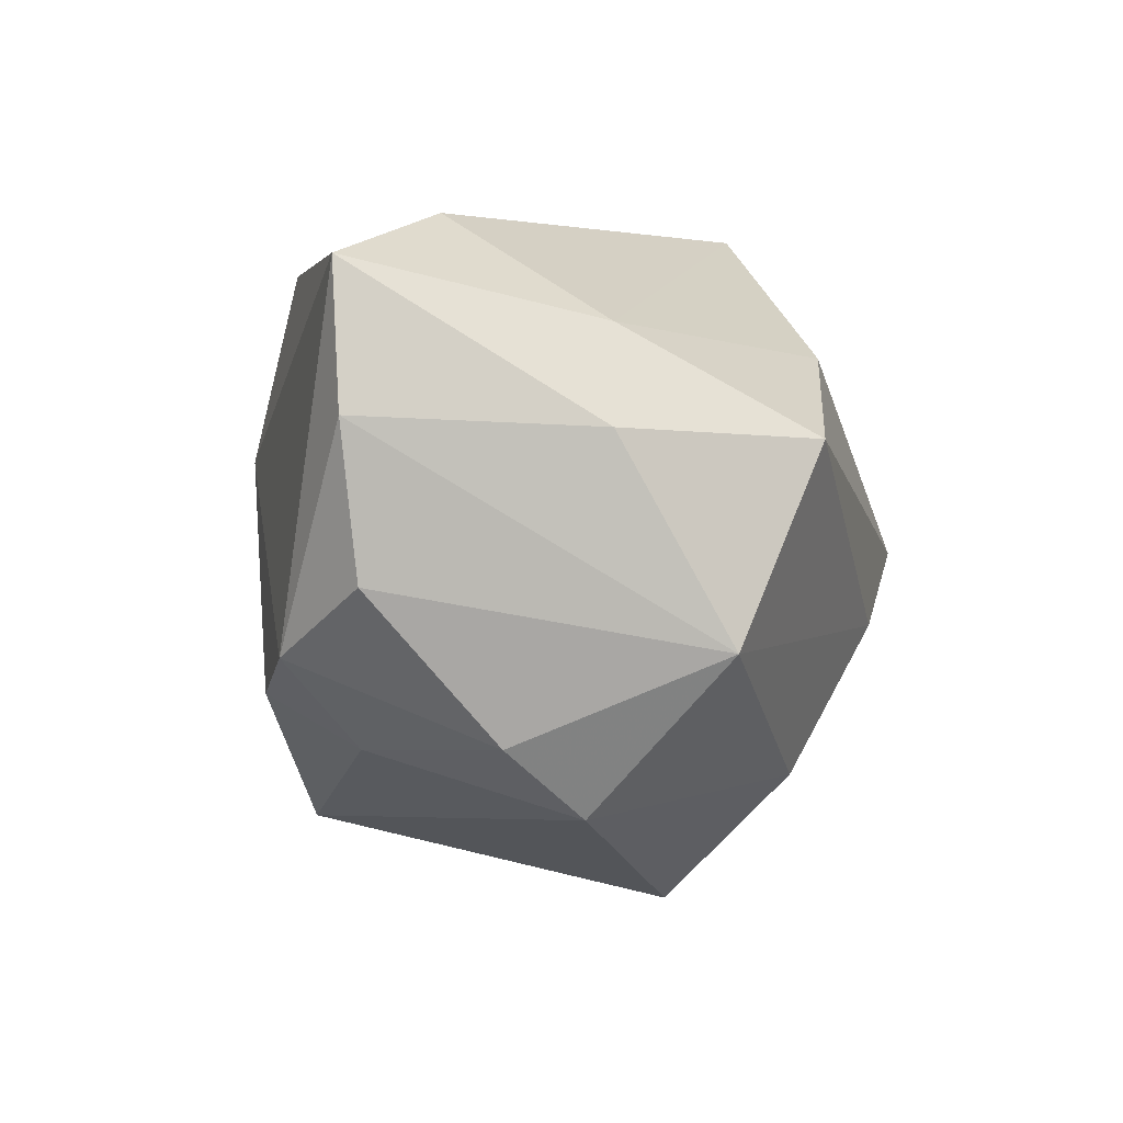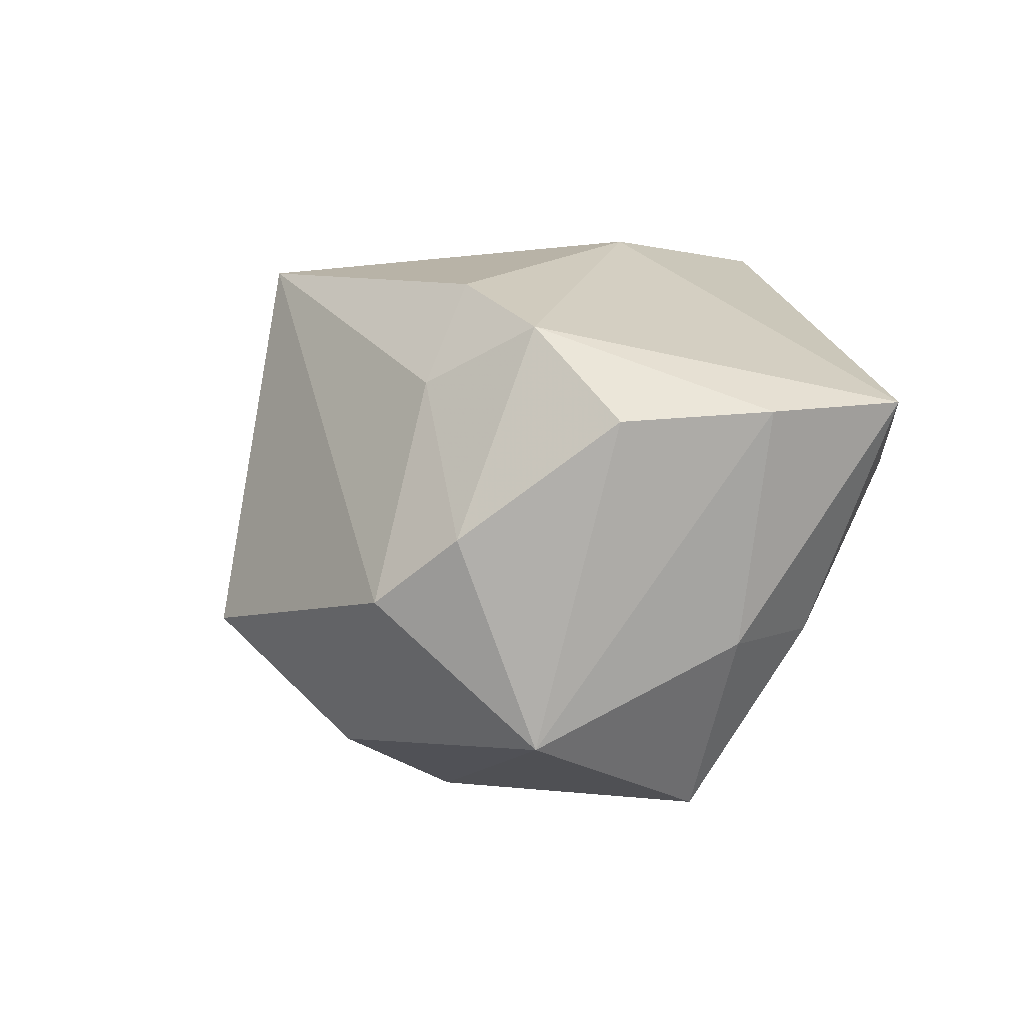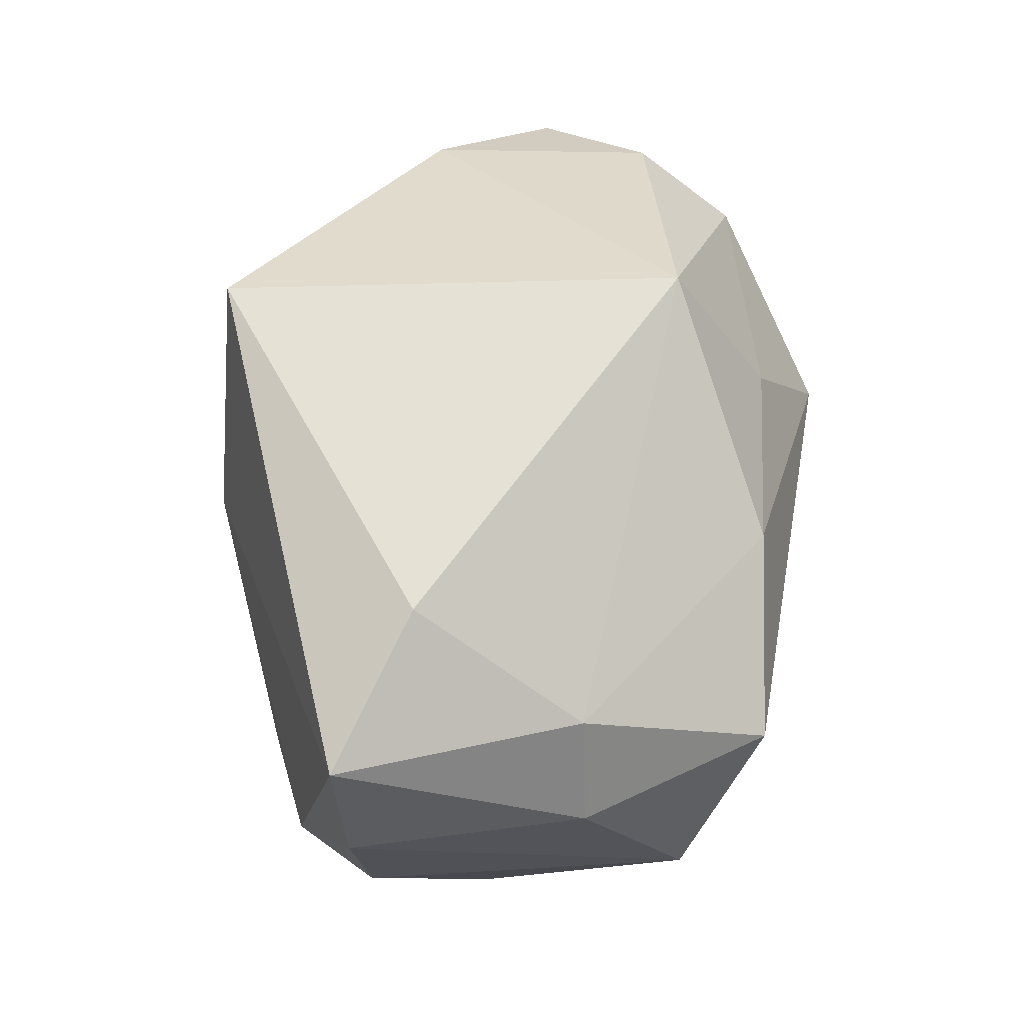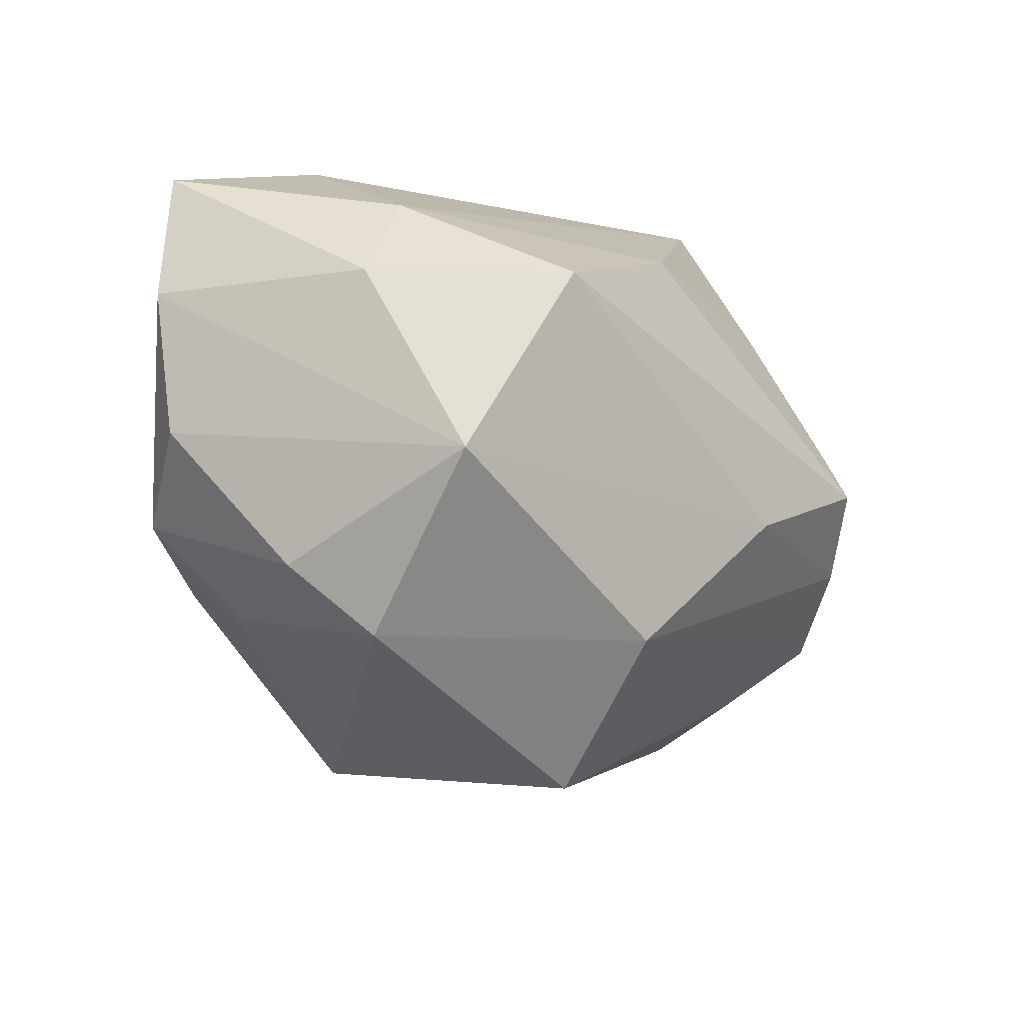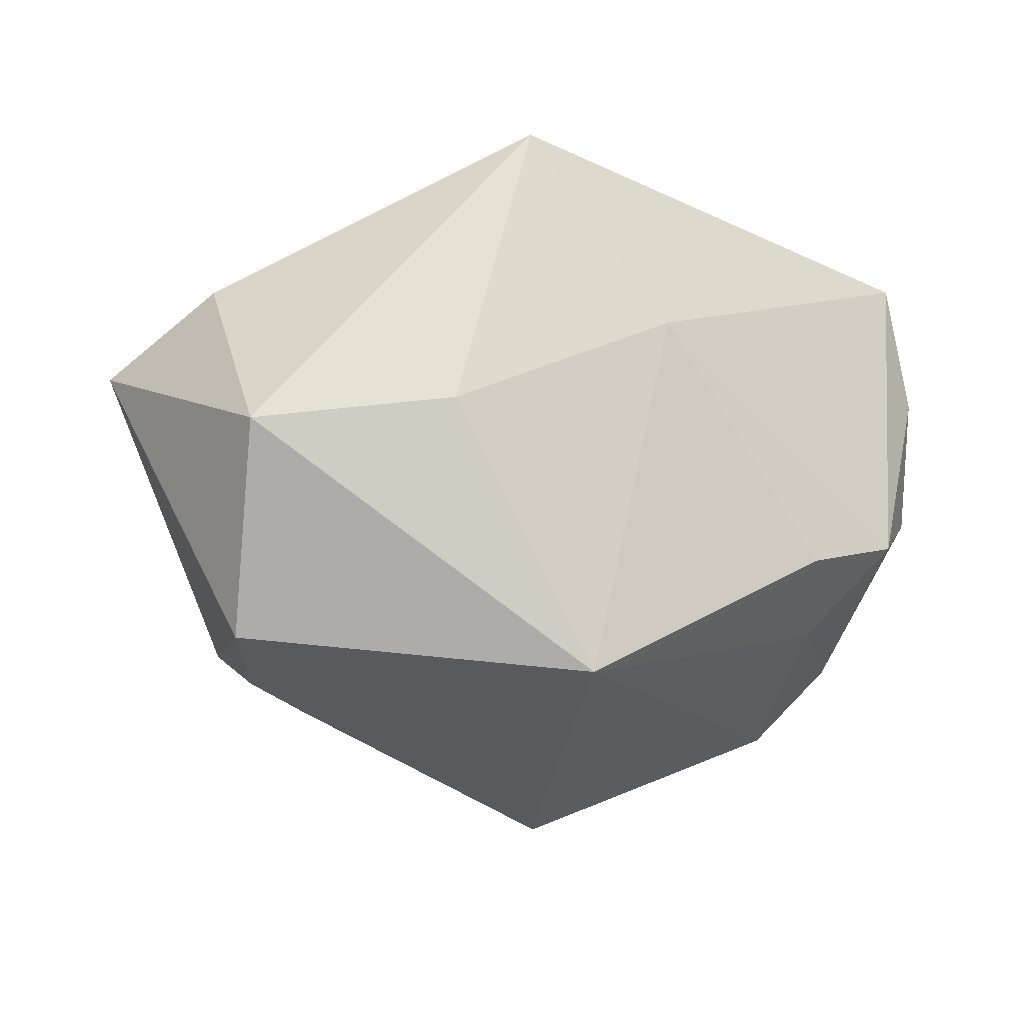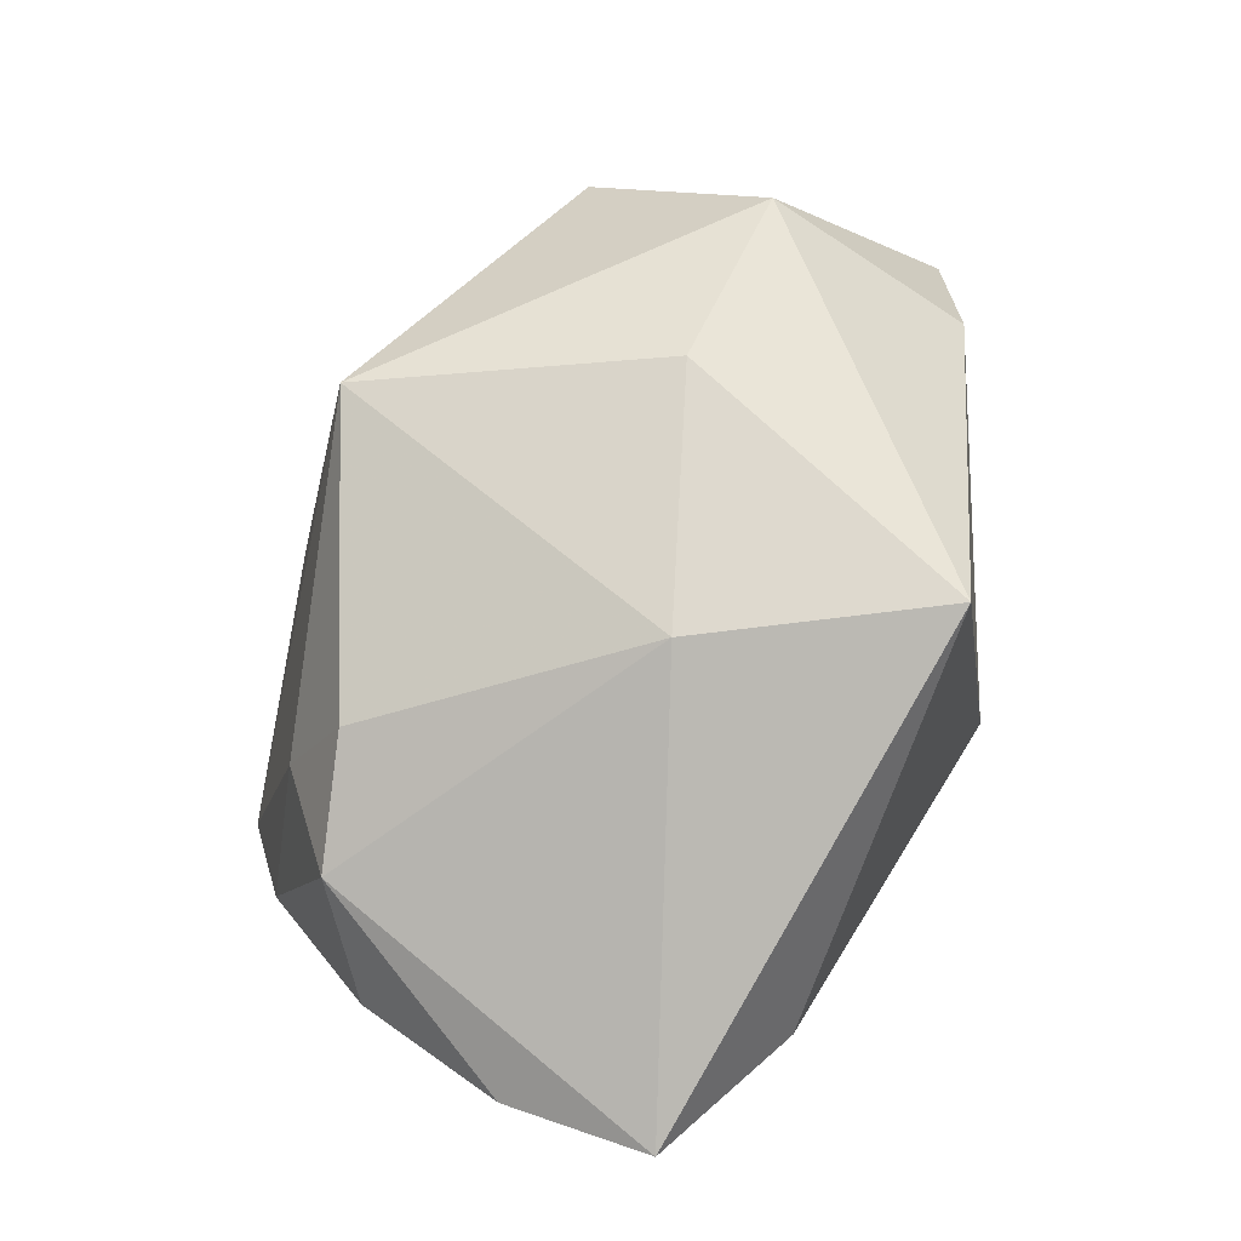
<metadata>
{"format":"obj","ext":"obj","renderer":"f3d","projection":"perspective","resolution":1024,"background":"white","views":[{"elev":2.9,"azim":104.5,"up":"+Y"},{"elev":-2.6,"azim":76.4,"up":"+Z"},{"elev":64.5,"azim":100.6,"up":"+Y"},{"elev":-16.3,"azim":131.5,"up":"+Y"},{"elev":-22.1,"azim":-13.9,"up":"+Y"},{"elev":68.9,"azim":120.2,"up":"+Z"}]}
</metadata>
<code>
v -0.01797 -0.01944 -0.01176
v 0.03476 0.02152 0.007217
v 0.005561 -0.01866 -0.02104
v -0.01834 -0.001894 -0.02594
v -0.02915 -0.0133 0.001799
v -0.005243 -0.007342 -0.02594
v 0.006605 0.006328 0.02436
v 0.03686 0.009995 0.006007
v -0.01119 0.0122 -0.0209
v -0.02468 -0.02109 0.001147
v 0.0005588 -0.02437 0.02119
v -0.02596 -0.01352 -0.01505
v 0.02546 -0.01983 -0.009029
v 0.03049 -0.01414 -0.00413
v -0.03341 0.0115 -0.006678
v 0.005152 0.0147 -0.02307
v -0.005564 0.02267 0.02503
v 0.02159 0.0254 0.003233
v -0.02815 -0.004965 0.02125
v 0.02045 0.008307 -0.02594
v 0.0306 0.009155 -0.01237
v -0.02255 -0.007734 -0.02103
v 0.02171 -0.01149 0.01758
v 0.02389 -0.01534 0.008991
v 0.02529 0.01689 -0.0111
v -0.03078 0.007205 -0.01533
v -0.02731 -0.0203 0.01089
v -0.03083 0.01074 0.01197
v 0.03058 -0.007849 0.01299
v 0.03563 -0.002206 0.005059
v -0.01193 0.0254 -0.01242
v 0.003494 -0.02956 -0.0103
v -0.03876 0.005469 0.003255
v -0.0335 0.001143 -0.006549
v 0.02766 -0.007043 -0.02088
v -0.01197 -0.003107 0.0252
f 32 12 3
f 8 35 21
f 20 21 35
f 32 11 27
f 11 19 27
f 27 19 33
f 17 18 31
f 15 26 33
f 31 26 15
f 34 12 33
f 33 26 34
f 34 26 12
f 22 3 12
f 22 26 4
f 12 26 22
f 16 20 4
f 35 3 6
f 6 20 35
f 4 20 6
f 6 22 4
f 3 22 6
f 13 11 32
f 35 14 13
f 32 3 13
f 13 3 35
f 36 19 11
f 36 17 19
f 32 27 10
f 10 27 12
f 33 12 5
f 5 27 33
f 12 27 5
f 30 35 8
f 30 14 35
f 21 20 25
f 20 16 25
f 31 18 25
f 25 16 31
f 28 17 31
f 31 15 28
f 28 15 33
f 33 19 28
f 19 17 28
f 9 16 4
f 31 16 9
f 4 26 9
f 9 26 31
f 24 13 14
f 24 23 11
f 11 13 24
f 1 12 32
f 32 10 1
f 1 10 12
f 11 23 7
f 17 36 7
f 7 36 11
f 14 30 29
f 29 24 14
f 23 24 29
f 29 30 8
f 29 7 23
f 17 7 2
f 18 17 2
f 2 29 8
f 7 29 2
f 2 25 18
f 8 21 2
f 21 25 2

</code>
